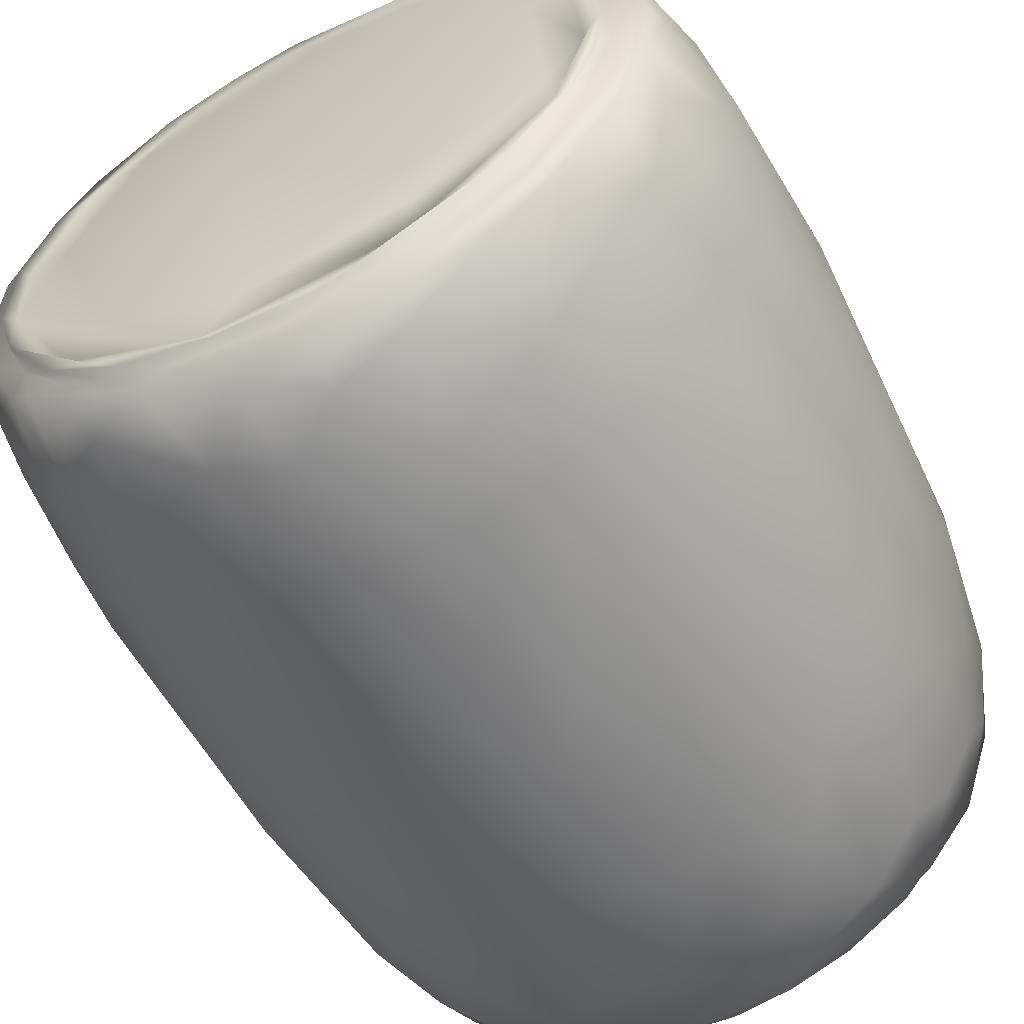
<metadata>
{"format":"obj","ext":"obj","renderer":"f3d","projection":"perspective","resolution":1024,"background":"white","views":[{"elev":-58.9,"azim":27.2,"up":"+Y"}]}
</metadata>
<code>
o Garden_Seat_Simple
v -0.02159 -0.002456 0.03171
v -0.01864 -0.01254 0.03231
v -0.02005 -0.009741 0.03276
v -0.02089 -0.007109 0.03401
v -0.0103 0.01271 0.043
v -0.006849 0.01549 0.03828
v -0.0103 0.01448 0.03676
v -0.01092 0.01357 0.04034
v -0.01081 0.01058 0.04372
v -0.007149 0.01268 0.04315
v -0.009516 0.0105 0.04359
v -0.00727 0.01582 0.03289
v -0.0113 -0.0119 0.04408
v -0.01299 -0.01333 0.04362
v -0.01159 -0.01495 0.04376
v -0.01372 0.01289 0.0285
v -0.01431 0.01226 0.03509
v -0.01413 -0.01741 0.0352
v -0.01074 -0.01918 0.03779
v -0.008337 -0.02066 0.03262
v -0.01245 -0.01734 0.04137
v -0.007711 -0.02023 0.03921
v -0.01328 -0.01587 0.04288
v -0.009136 -0.01825 0.04307
v -0.01093 -0.01611 0.04314
v -0.01377 -0.0138 0.04314
v -0.01018 -0.01636 0.04372
v -0.005854 -0.01734 0.04366
v -0.007457 -0.0178 0.04326
v -0.005158 -0.01817 0.04381
v -0.0114 0.01063 0.04313
v -0.01461 -0.00108 0.04408
v -0.01139 0.006111 0.04404
v -0.004972 -0.002949 0.04464
v -0.01477 0.005841 0.0436
v -0.01452 0.007445 0.04366
v -0.014 -0.01762 0.03222
v -0.01474 -0.01724 0.02614
v -0.01006 -0.01999 0.03184
v -0.01556 -0.01533 0.03948
v -0.01776 -0.01313 0.0377
v -0.01553 -0.01343 0.04302
v -0.02118 -0.002125 0.03721
v -0.02043 -0.000488 0.04111
v -0.02032 0.003877 0.03499
v -0.01949 0.003253 0.04129
v -0.01972 -0.004392 0.04272
v -0.01927 0.000977 0.04298
v -0.01771 0.008864 0.03343
v -0.01828 -0.004987 0.04309
v -0.01783 -9.5e-05 0.04377
v -0.01781 0.001453 0.04311
v -0.01809 0.004223 0.043
v -0.01727 -0.000577 0.04357
v -0.018 0.006792 0.04094
v -0.01648 0.004166 0.04374
v -0.01617 0.01006 0.03821
v -0.01566 0.008544 0.04295
v -0.0154 0.006658 0.04312
v -0.01655 -0.01532 0.03227
v -0.01965 0.005748 0.03211
v -0.02028 0.004651 0.02893
v -0.02093 -0.004649 0.03809
v -0.01103 0.01442 0.03233
v -0.0194 -0.01 0.03818
v -0.01929 -0.008761 0.04129
v -0.01659 -0.01245 0.0429
v -0.01856 -0.008228 0.04301
v -0.01601 -0.01091 0.04313
v -0.01802 -0.00468 0.04365
v -0.01717 -0.00558 0.04361
v -0.01417 -0.01324 0.04365
v -0.01682 -0.008838 0.04372
v -0.0135 0.01125 0.0422
v 0.004536 -0.01903 0.005768
v -0.002724 0.01524 0.007009
v 0.008239 0.01328 0.01899
v 0.007649 -0.01674 0.003218
v 0.006894 -0.0186 0.009037
v 0.005607 0.01474 0.01876
v -0.005312 -0.02138 0.02432
v -0.004638 -0.02126 0.01633
v -0.009202 0.01517 0.02059
v -0.000958 -0.02159 0.01973
v -0.00833 -0.02066 0.02133
v -0.009396 -0.01589 -0.000194
v -0.007573 -0.01701 0.000282
v -0.0027 0.01645 0.01993
v -0.004981 0.0157 0.01139
v -0.000353 0.01553 0.009816
v 0.01159 0.0107 0.0201
v 0.003013 0.01488 0.009652
v 0.009181 0.01284 0.02568
v 0.009199 -0.01773 0.01317
v -0.008301 0.0151 0.01395
v 0.01232 -0.01473 0.01189
v 0.01061 -0.01499 0.004968
v 0.005313 0.01309 0.004449
v -0.00646 0.01606 0.02299
v 0.001414 -0.008563 0.000281
v 0.008051 -0.01421 -9.8e-05
v 0.008563 -0.01105 0.000111
v 0.008299 -0.01424 0.000322
v 0.01166 -0.01016 0.000368
v 0.01084 -0.0108 -0.00014
v 0.009719 -0.01362 0.000654
v 0.005682 -0.01425 -0.000152
v -0.009115 -0.01837 0.003818
v -0.005672 -0.01991 0.005813
v -0.006739 -0.02058 0.012
v -0.001362 -0.02037 0.006492
v -0.000184 -0.01989 0.004358
v -0.002788 -0.02116 0.01167
v -0.00827 -0.01721 0.000479
v -0.005211 -0.01828 0.00061
v -0.008859 -0.01481 -0.0002
v -0.004184 -0.01781 8.7e-05
v -0.007055 -0.01492 -3.4e-05
v 0.000684 -0.01566 4e-05
v -0.001894 -0.01851 0.000619
v -0.001501 -0.01771 -0.000239
v 0.000891 -0.01772 0.000256
v -0.007894 -0.007424 0.000161
v -0.00579 -0.000669 0.000229
v 0.003728 -0.01816 0.001896
v 0.006145 -0.01631 0.000553
v 0.005691 -0.01614 0.000344
v 0.004725 -0.01627 -0.000165
v 0.001387 -0.01814 0.00061
v 0.001581 -0.01743 -0.00013
v 0.002065 0.01584 0.01767
v 0.00303 0.01567 0.03184
v 0.005537 0.002128 0.000243
v 0.004741 0.009902 -6.9e-05
v 0.01003 0.005636 -0.000133
v 0.007412 0.01022 0.000687
v 0.005632 0.01063 -3e-05
v 0.009792 0.007054 -3e-05
v 0.0109 0.0017 0.000141
v 0.01058 0.007346 0.000718
v 0.009786 0.01036 0.005014
v 0.002364 -0.02058 0.01091
v -0.006116 0.01404 0.003452
v -0.004526 -0.02152 0.03264
v -0.00224 0.01107 -0.000102
v 0.001187 0.01231 -0.000128
v -0.001395 0.01353 0.001147
v 0.001589 0.01402 0.003467
v 0.003359 0.0125 0.000895
v 0.003627 -0.02082 0.02018
v 0.009002 -0.01833 0.02393
v 0.01258 -0.0151 0.01914
v 0.01123 -0.01655 0.02959
v 0.01224 -0.0101 0.000547
v 0.01132 -0.005369 9e-05
v -1.7e-05 0.01636 0.0281
v -0.008124 0.009082 -7.4e-05
v 0.00667 -0.01955 0.01761
v -0.005169 0.01222 -0.000174
v -0.007991 0.01183 0.000378
v 0.002556 -0.002328 0.000345
v 0.007012 0.01317 0.009161
v 0.01151 0.000706 -9e-05
v -0.002015 0.007931 0.000117
v -0.004911 0.01308 0.00063
v -0.00326 0.01278 0.000107
v -0.000549 -0.02165 0.02672
v 0.002406 -0.02118 0.02407
v 0.01129 0.00522 0.000184
v 0.009788 0.01155 0.01129
v 0.01567 -0.002574 0.04191
v 0.01498 -0.002076 0.04316
v 0.01373 -0.008729 0.0432
v 0.0112 0.01089 0.03296
v 0.01069 0.01083 0.03762
v 0.01495 -0.006346 0.04271
v 0.01553 -0.01073 0.02553
v 0.01493 -0.008672 0.04103
v 0.01354 -0.004788 0.04328
v 0.01338 -0.003066 0.0438
v 0.01291 -0.004107 0.04392
v 0.01282 -0.00704 0.04383
v 0.01246 -0.004865 0.04373
v 0.0129 0.007807 0.03969
v 0.01544 0.004498 0.03501
v 0.01172 -0.008722 0.04397
v 0.01008 0.000572 0.04414
v 0.01346 -0.0125 0.03955
v 0.0101 -0.01659 0.03887
v 0.01494 0.001209 0.04259
v 0.013 0.001745 0.04325
v 0.01593 0.001868 0.03864
v 0.01677 -0.001751 0.03633
v 0.01359 0.007946 0.03406
v 0.01533 0.005655 0.02744
v 0.01228 0.009979 0.02939
v 0.01549 -0.009705 0.03604
v 0.01642 -0.008058 0.0308
v 0.01253 -0.01484 0.03427
v 0.01484 -0.01165 0.03181
v 0.01332 -0.01087 0.04279
v 0.009253 -0.01509 0.0432
v 0.01152 -0.01023 0.04379
v 0.01217 -0.00926 0.04322
v 0.01639 -0.005223 0.03815
v 0.01717 -0.00453 0.0247
v 0.01697 -0.004887 0.03173
v 0.01177 0.002844 0.04383
v 0.01021 0.005352 0.04376
v 0.01709 -8e-05 0.02737
v 0.0129 0.001498 0.04378
v 0.01049 0.006111 0.04394
v 0.01122 0.005873 0.04324
v 0.01324 0.004475 0.04318
v 0.01123 0.007918 0.04312
v 0.01103 0.008955 0.04229
v 0.01408 0.004776 0.0417
v 0.0132 0.002867 0.000633
v 0.01453 0.006815 0.01835
v 0.0128 0.002134 0.000421
v 0.01713 -0.003902 0.01868
v 0.01638 -0.008086 0.01681
v 0.0121 -0.01291 0.00395
v 0.0147 0.003763 0.006205
v 0.01408 0.006154 0.009319
v 0.01236 0.007141 0.004118
v 0.01562 -0.003412 0.0046
v 0.01518 0.001138 0.004643
v 0.01672 -0.003652 0.01161
v 0.0157 -0.007651 0.00868
v 0.01659 -0.000614 0.01091
v 0.01586 0.003309 0.01306
v 0.01352 0.008473 0.02318
v 0.01385 -0.01005 0.004333
v 0.01451 -0.01125 0.01066
v 0.0132 -0.003661 -0.000107
v 0.01281 -0.00694 5.9e-05
v 0.0132 -0.006245 0.000437
v 0.01451 -0.007523 0.00317
v 0.01394 -0.005065 0.000553
v 0.01352 -0.001397 0.000403
v 0.01404 -0.001267 0.000593
v 0.01398 -0.01349 0.02083
v 0.01657 0.002179 0.02242
v 0.01296 0.000736 -7e-05
v 0.01307 0.008346 0.01247
v -0.01528 0.01161 0.02491
v -0.01851 -0.0127 0.01689
v -0.0136 0.01281 0.02181
v -0.01378 0.01264 0.01894
v -0.01673 0.01009 0.02383
v -0.02014 -0.0088 0.01375
v -0.01411 -0.01501 0.003532
v -0.01555 -0.01543 0.01036
v -0.01728 0.00915 0.01639
v -0.01887 0.006897 0.01714
v -0.01566 0.01058 0.01367
v -0.02079 -0.004892 0.01065
v -0.01802 0.007685 0.01303
v -0.01874 0.007566 0.02512
v -0.01822 0.00634 0.007788
v -0.02143 -0.002141 0.01606
v -0.02012 0.00481 0.02303
v -0.01981 0.004445 0.01358
v -0.02103 0.002121 0.02008
v -0.02069 0.000136 0.01002
v -0.02078 -0.008077 0.02172
v -0.01248 -0.01841 0.01449
v -0.009809 -0.01948 0.01107
v -0.01081 -0.01967 0.02192
v -0.01294 -0.01846 0.02057
v -0.01327 -0.01255 -0.000232
v -0.01169 -0.01451 0.000276
v -0.0142 -0.00772 -7.4e-05
v -0.01097 -0.01685 0.002324
v -0.01314 -0.01698 0.007472
v -0.01244 -0.01476 0.000423
v -0.0127 0.005545 -0.000135
v -0.01407 0.006491 -0.000251
v -0.01141 0.009796 0.000274
v -0.01227 0.0085 -0.000255
v -0.0144 0.006634 0.000267
v -0.01425 0.008102 0.000483
v -0.009617 0.0115 0.000521
v -0.01077 0.009901 -0.000186
v -0.01145 -0.0194 0.02763
v -0.01989 -0.005707 0.005967
v -0.01958 -0.0046 0.003718
v -0.01745 -0.01248 0.007386
v -0.01549 -0.01163 0.000443
v -0.01774 -0.006939 0.000425
v -0.01626 -0.0122 0.002904
v -0.01885 -0.009341 0.005931
v -0.01826 -0.002094 0.000366
v -0.01665 -0.007311 0.000254
v -0.01621 -0.007883 -0.00025
v -0.01716 -0.002863 -0.000278
v -0.01733 -0.000919 0.000263
v -0.01435 -0.01177 0.000252
v -0.01542 -0.001955 -0.000129
v -0.0203 -0.009678 0.02901
v -0.0215 -0.005275 0.02268
v -0.02163 -0.001683 0.02362
v -0.01789 -0.01388 0.02463
v -0.0155 -0.01624 0.01669
v -0.01907 0.000169 0.002664
v -0.01958 0.001849 0.005785
v -0.01702 0.003682 0.000387
v -0.01626 0.002682 -0.000232
v -0.01615 0.003219 0.000259
v -0.01778 0.005186 0.003716
v -0.01549 0.008479 0.003561
v -0.02129 0.000818 0.0317
v -0.01166 0.01158 0.003057
v -0.01026 0.01352 0.007342
v -0.0146 0.01072 0.008127
v -0.01362 0.01232 0.01343
v -0.01554 0.01118 0.02016
v -0.01106 0.0141 0.01621
v -0.01098 0.01448 0.0238
v 0.00812 0.01325 0.03405
v 0.005791 0.01466 0.03099
v 0.001536 0.01595 0.03443
v 0.000701 0.01542 0.03968
v -0.003234 0.01604 0.03796
v -0.002495 0.01646 0.03252
v 0.003078 0.002334 0.04446
v -0.000944 0.009711 0.04412
v -0.006637 0.01393 0.04306
v 0.00264 0.01137 0.04367
v -0.004075 -0.02117 0.03811
v -0.00132 -0.02163 0.03264
v -0.000942 -0.02075 0.04037
v 0.000349 0.01313 0.04319
v -0.004942 -0.01989 0.04255
v -0.002198 -0.01868 0.04318
v -0.000702 -0.01969 0.04311
v -0.001745 -0.01816 0.04386
v -0.003763 -0.01588 0.04404
v 0.000119 -0.01832 0.04375
v 0.004327 -0.01437 0.04403
v 0.00944 -0.01351 0.04329
v 0.004743 -0.01825 0.04313
v 0.003811 -0.01652 0.04364
v 0.01089 -0.009923 0.04372
v 0.008492 -0.01397 0.04386
v 0.01056 -0.008164 0.04394
v 0.003733 -0.01137 0.04426
v 0.007098 -0.01899 0.03747
v 0.001908 -0.02114 0.03605
v 0.01 -0.01538 0.04258
v 0.002847 -0.01991 0.04138
v 0.005078 -0.02028 0.03246
v 0.008872 -0.01827 0.03242
v 0.002231 -0.02116 0.03236
v 0.002806 0.0118 0.04384
v 0.00635 -0.01811 0.04229
v 0.004159 -0.01735 0.04322
v 0.004104 -0.01708 0.0437
v 0.006944 -0.01516 0.0439
v 0.004576 0.01469 0.03759
v 0.008235 0.01213 0.04057
v -0.003535 0.01328 0.04314
v -0.003636 0.01309 0.0437
v -0.002127 0.01481 0.04274
v 0.00221 0.01445 0.04222
v -0.006318 0.01458 0.04235
v -0.007195 0.01218 0.04376
v -0.003796 0.01228 0.04364
v 0.006525 0.009479 0.04376
v 0.000402 0.01416 0.04311
v 0.003365 0.01216 0.04321
v 0.003434 0.01204 0.04372
v 0.007312 0.009943 0.04327
v 0.004129 0.01307 0.04309
v 0.006894 0.01222 0.04266
v 0.007978 0.009134 0.04377
f 367 8 5
f 3 301 2
f 6 7 8
f 3 4 301
f 34 32 13
f 31 9 368
f 20 19 39
f 19 18 39
f 329 5 10
f 20 22 19
f 19 21 18
f 23 40 21
f 24 25 42
f 21 24 23
f 24 42 23
f 26 42 25
f 27 72 25
f 72 27 15
f 24 21 22
f 25 72 26
f 19 22 21
f 28 14 15
f 28 13 14
f 25 29 27
f 30 15 27
f 32 34 33
f 31 59 36
f 36 56 9
f 9 31 36
f 11 35 33
f 35 11 9
f 31 10 5
f 39 18 37
f 286 39 37
f 5 74 58
f 60 41 2
f 40 41 60
f 67 41 40
f 40 18 21
f 40 42 67
f 40 23 42
f 43 313 1
f 43 44 313
f 45 313 44
f 44 46 45
f 44 47 48
f 46 44 48
f 40 60 18
f 52 48 50
f 49 61 45
f 71 51 70
f 50 51 52
f 51 71 54
f 52 53 48
f 46 55 45
f 55 49 45
f 48 53 46
f 46 53 55
f 54 56 51
f 52 51 56
f 55 53 58
f 59 52 56
f 57 49 55
f 59 58 52
f 58 53 52
f 56 54 35
f 32 35 54
f 35 32 33
f 36 59 56
f 57 55 58
f 31 58 59
f 35 9 56
f 16 17 64
f 37 18 60
f 313 61 62
f 11 368 9
f 74 5 8
f 65 4 3
f 1 4 63
f 1 63 43
f 66 63 4
f 4 65 66
f 65 2 41
f 61 49 260
f 313 45 61
f 47 63 66
f 47 44 63
f 41 67 66
f 41 66 65
f 66 67 68
f 68 47 66
f 68 67 69
f 47 68 48
f 50 68 69
f 68 50 48
f 69 73 50
f 73 70 50
f 42 69 67
f 26 69 42
f 73 69 72
f 63 44 43
f 70 73 71
f 2 65 3
f 72 69 26
f 51 50 70
f 73 72 15
f 14 73 15
f 73 14 71
f 14 13 71
f 71 32 54
f 71 13 32
f 49 57 17
f 74 17 57
f 74 57 58
f 12 64 7
f 5 58 31
f 17 74 8
f 64 17 7
f 7 17 8
f 30 28 15
f 78 79 75
f 168 150 353
f 93 91 77
f 75 125 78
f 81 82 84
f 142 75 79
f 85 82 81
f 88 76 89
f 88 90 76
f 94 97 96
f 100 102 119
f 79 78 94
f 105 107 102
f 269 108 109
f 326 156 88
f 109 112 111
f 113 109 111
f 86 117 87
f 87 115 114
f 101 107 105
f 108 115 109
f 121 86 116
f 115 87 117
f 109 115 112
f 116 119 121
f 120 115 117
f 121 117 86
f 116 118 119
f 120 112 115
f 122 120 117
f 123 119 118
f 119 123 100
f 85 269 110
f 82 85 110
f 113 110 109
f 113 82 110
f 129 126 125
f 127 126 129
f 125 126 78
f 102 107 119
f 127 128 101
f 101 128 107
f 127 103 126
f 103 127 101
f 78 126 106
f 103 106 126
f 97 78 106
f 121 122 117
f 128 121 119
f 120 122 129
f 112 120 129
f 130 122 121
f 128 130 121
f 112 129 125
f 127 129 122
f 127 122 130
f 75 112 125
f 127 130 128
f 128 119 107
f 131 90 88
f 269 109 110
f 80 132 322
f 93 80 322
f 80 93 77
f 139 133 134
f 135 139 134
f 134 138 135
f 136 138 137
f 169 136 140
f 140 136 141
f 136 169 138
f 84 82 113
f 84 142 150
f 113 142 84
f 98 141 136
f 143 315 89
f 89 76 143
f 95 89 315
f 133 100 161
f 133 102 100
f 133 155 102
f 146 166 147
f 148 147 76
f 145 146 134
f 148 149 147
f 149 146 147
f 146 137 134
f 150 142 158
f 131 92 90
f 80 92 131
f 148 98 149
f 98 136 149
f 138 134 137
f 137 146 149
f 149 136 137
f 142 112 75
f 112 142 111
f 111 142 113
f 89 95 99
f 88 89 99
f 223 97 106
f 103 104 154
f 154 106 103
f 101 105 104
f 104 103 101
f 157 124 278
f 150 158 353
f 160 159 285
f 123 124 161
f 123 161 100
f 141 98 162
f 94 78 97
f 162 98 92
f 133 139 155
f 158 79 94
f 158 142 79
f 164 161 124
f 160 284 165
f 164 157 145
f 284 143 165
f 160 166 159
f 159 145 157
f 165 166 160
f 146 145 159
f 146 159 166
f 147 166 165
f 143 147 165
f 76 147 143
f 124 157 164
f 133 161 164
f 167 84 168
f 168 84 150
f 141 226 140
f 138 169 135
f 163 139 135
f 94 152 151
f 131 132 80
f 151 158 94
f 115 108 114
f 156 132 131
f 88 156 131
f 353 158 151
f 167 81 84
f 90 148 76
f 144 81 167
f 77 91 170
f 39 85 81
f 133 164 134
f 145 134 164
f 92 80 162
f 162 80 77
f 162 77 170
f 170 141 162
f 92 148 90
f 99 95 83
f 98 148 92
f 171 172 176
f 172 173 176
f 205 176 178
f 204 173 179
f 180 181 182
f 173 172 179
f 180 182 179
f 181 186 182
f 187 183 208
f 176 173 201
f 183 345 181
f 181 345 186
f 187 347 183
f 203 179 182
f 351 189 188
f 192 190 171
f 217 214 190
f 192 171 193
f 196 194 195
f 199 188 189
f 200 199 243
f 243 177 200
f 200 177 198
f 202 201 173
f 204 202 173
f 351 188 201
f 203 182 186
f 179 203 204
f 201 188 178
f 176 201 178
f 153 199 354
f 199 153 243
f 210 192 193
f 207 205 197
f 207 193 205
f 206 207 198
f 197 198 207
f 176 205 171
f 205 193 171
f 174 194 196
f 193 207 210
f 210 185 192
f 181 208 183
f 174 184 194
f 175 184 174
f 180 208 181
f 185 194 184
f 217 192 185
f 194 185 195
f 217 185 184
f 212 211 213
f 211 191 213
f 213 214 215
f 180 211 208
f 214 213 191
f 208 211 212
f 216 184 175
f 216 215 217
f 216 217 184
f 217 215 214
f 179 211 180
f 211 179 191
f 217 190 192
f 209 187 208
f 190 172 171
f 188 199 197
f 197 199 200
f 197 200 198
f 188 197 178
f 205 178 197
f 191 179 172
f 214 172 190
f 172 214 191
f 195 233 196
f 219 195 232
f 226 224 218
f 226 218 140
f 169 218 220
f 169 245 135
f 218 169 140
f 210 207 206
f 222 221 206
f 221 222 229
f 223 96 97
f 225 232 224
f 224 226 225
f 227 228 231
f 224 232 228
f 227 229 230
f 195 244 232
f 230 229 222
f 222 235 230
f 231 221 229
f 96 223 235
f 223 234 235
f 235 234 230
f 230 234 239
f 240 104 238
f 236 155 245
f 238 237 236
f 236 241 238
f 242 240 241
f 241 240 238
f 245 241 236
f 240 227 239
f 242 227 240
f 154 223 106
f 105 155 236
f 155 105 102
f 237 104 105
f 237 105 236
f 104 240 154
f 237 238 104
f 223 154 234
f 154 239 234
f 240 239 154
f 96 235 243
f 243 235 222
f 226 141 246
f 246 225 226
f 170 246 141
f 229 227 231
f 228 232 231
f 244 231 232
f 195 185 210
f 210 244 195
f 163 245 155
f 135 245 163
f 155 139 163
f 169 220 245
f 241 245 220
f 220 218 241
f 218 242 241
f 228 242 218
f 228 227 242
f 228 218 224
f 152 153 151
f 152 243 153
f 91 196 233
f 222 177 243
f 91 246 170
f 219 232 225
f 246 219 225
f 93 196 91
f 231 244 210
f 221 231 210
f 198 222 206
f 233 195 219
f 210 206 221
f 177 222 198
f 96 152 94
f 152 96 243
f 230 239 227
f 246 233 219
f 246 91 233
f 16 49 17
f 247 49 16
f 247 251 49
f 251 247 318
f 249 318 247
f 276 254 253
f 289 253 254
f 289 248 293
f 252 293 248
f 259 257 261
f 256 260 255
f 256 255 259
f 256 264 263
f 264 256 259
f 259 261 264
f 263 264 265
f 303 265 262
f 261 307 264
f 265 264 266
f 262 265 266
f 270 268 269
f 85 270 269
f 270 271 268
f 299 272 273
f 299 273 277
f 274 116 272
f 118 116 274
f 118 274 123
f 124 123 274
f 253 277 275
f 276 253 275
f 269 276 108
f 268 276 269
f 273 272 86
f 86 272 116
f 87 273 86
f 275 277 114
f 108 276 275
f 273 87 277
f 114 108 275
f 114 277 87
f 278 274 300
f 274 278 124
f 282 280 281
f 285 281 280
f 278 281 157
f 283 284 280
f 281 285 157
f 270 286 271
f 38 271 286
f 286 37 38
f 270 39 286
f 85 39 270
f 293 258 287
f 287 266 288
f 258 266 287
f 289 293 292
f 293 290 292
f 293 291 290
f 288 293 287
f 291 293 288
f 288 294 291
f 294 295 291
f 294 298 295
f 292 253 289
f 290 291 295
f 277 290 299
f 290 295 299
f 272 299 296
f 297 295 298
f 253 292 290
f 253 290 277
f 300 274 297
f 299 295 296
f 294 288 306
f 272 297 274
f 272 296 297
f 295 297 296
f 267 248 301
f 301 4 302
f 301 302 267
f 262 302 303
f 4 1 302
f 303 302 1
f 248 304 301
f 60 2 301
f 60 301 304
f 305 248 254
f 254 248 289
f 268 305 276
f 254 276 305
f 304 248 305
f 271 38 305
f 266 306 288
f 271 305 268
f 306 266 307
f 266 258 262
f 294 306 308
f 298 309 297
f 308 298 294
f 298 308 310
f 311 306 307
f 306 311 308
f 311 307 261
f 309 279 297
f 297 279 300
f 311 312 308
f 309 298 310
f 279 278 300
f 282 309 310
f 308 282 310
f 279 281 278
f 312 283 308
f 283 282 308
f 312 311 261
f 282 279 309
f 279 282 281
f 283 280 282
f 261 257 316
f 316 312 261
f 38 304 305
f 304 38 60
f 37 60 38
f 303 313 265
f 1 313 303
f 62 263 265
f 62 265 313
f 260 263 62
f 260 256 263
f 251 255 260
f 62 61 260
f 49 251 260
f 264 307 266
f 314 284 283
f 317 315 316
f 316 315 314
f 280 160 285
f 284 314 143
f 280 284 160
f 159 157 285
f 315 143 314
f 317 316 257
f 255 257 259
f 251 318 255
f 318 257 255
f 250 318 249
f 317 257 250
f 250 257 318
f 319 315 317
f 249 319 250
f 250 319 317
f 320 319 249
f 95 315 319
f 83 319 320
f 83 95 319
f 247 16 249
f 16 320 249
f 64 320 16
f 99 83 320
f 312 314 283
f 316 314 312
f 258 293 252
f 258 252 302
f 252 267 302
f 258 302 262
f 248 267 252
f 321 174 93
f 322 321 93
f 6 325 12
f 12 99 64
f 324 323 325
f 325 326 12
f 323 326 325
f 328 327 370
f 327 328 34
f 362 216 175
f 324 325 365
f 208 212 209
f 321 175 174
f 354 199 189
f 144 22 20
f 22 144 331
f 144 332 331
f 34 13 339
f 348 34 339
f 326 88 99
f 326 99 12
f 334 373 372
f 20 39 81
f 144 20 81
f 22 335 24
f 337 24 335
f 336 29 24
f 30 338 28
f 336 24 337
f 29 336 30
f 336 340 30
f 30 340 338
f 335 22 331
f 331 333 335
f 346 345 344
f 341 344 345
f 341 345 347
f 341 347 348
f 348 339 341
f 189 349 354
f 350 331 332
f 351 349 189
f 331 350 333
f 333 350 352
f 350 355 353
f 349 353 354
f 354 353 151
f 151 153 354
f 323 132 326
f 326 132 156
f 144 167 332
f 332 167 355
f 168 355 167
f 332 355 350
f 168 353 355
f 357 352 349
f 357 343 352
f 358 343 202
f 359 358 360
f 357 349 351
f 357 351 343
f 358 342 360
f 342 358 202
f 344 360 346
f 360 342 346
f 343 351 202
f 28 344 339
f 28 338 344
f 336 358 340
f 341 339 344
f 343 358 337
f 337 358 336
f 352 343 337
f 340 344 338
f 358 359 340
f 359 360 340
f 344 340 360
f 348 327 34
f 347 187 348
f 12 7 6
f 327 348 187
f 361 322 132
f 361 321 322
f 361 362 321
f 175 321 362
f 351 201 202
f 346 342 203
f 204 203 342
f 202 204 342
f 186 345 203
f 346 203 345
f 183 347 345
f 366 324 365
f 30 27 29
f 371 329 363
f 365 329 371
f 28 339 13
f 25 24 29
f 364 368 369
f 365 367 329
f 325 367 365
f 6 367 325
f 10 364 363
f 329 10 363
f 369 33 328
f 364 10 368
f 367 6 8
f 368 11 369
f 33 369 11
f 33 34 328
f 93 174 196
f 350 353 349
f 324 361 323
f 350 349 352
f 99 320 64
f 323 361 132
f 370 373 356
f 370 356 330
f 377 373 370
f 372 374 375
f 377 374 373
f 362 361 376
f 366 376 361
f 376 366 375
f 372 373 374
f 376 375 215
f 335 333 337
f 376 215 216
f 216 362 376
f 337 333 352
f 370 327 187
f 361 324 366
f 328 370 330
f 366 371 375
f 10 31 368
f 375 334 372
f 367 5 329
f 371 334 375
f 212 213 374
f 213 215 375
f 213 375 374
f 377 212 374
f 377 370 212
f 370 209 212
f 370 187 209
f 364 334 363
f 356 373 364
f 364 369 356
f 330 356 369
f 371 363 334
f 366 365 371
f 330 369 328
f 373 334 364

</code>
